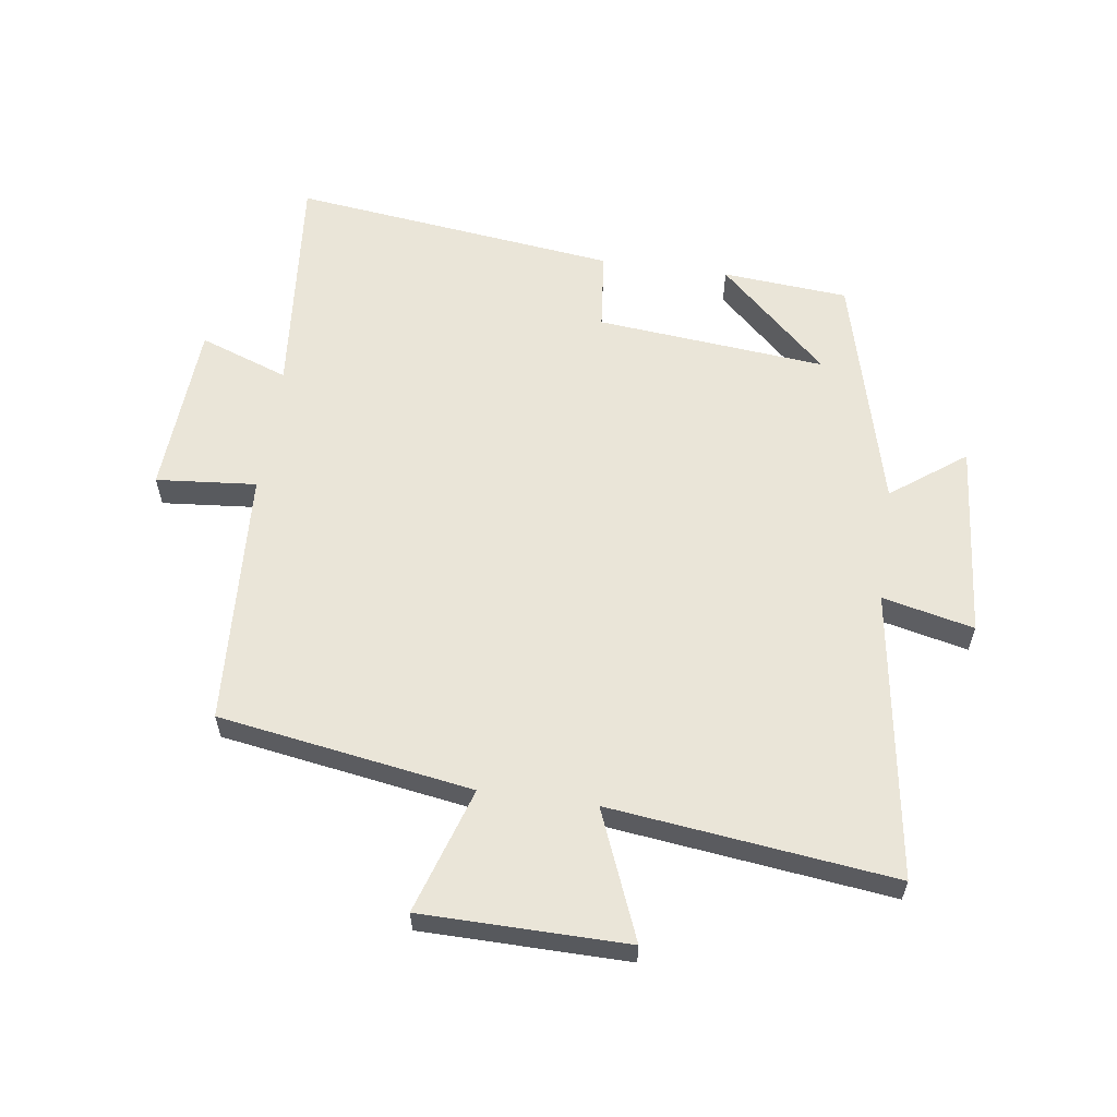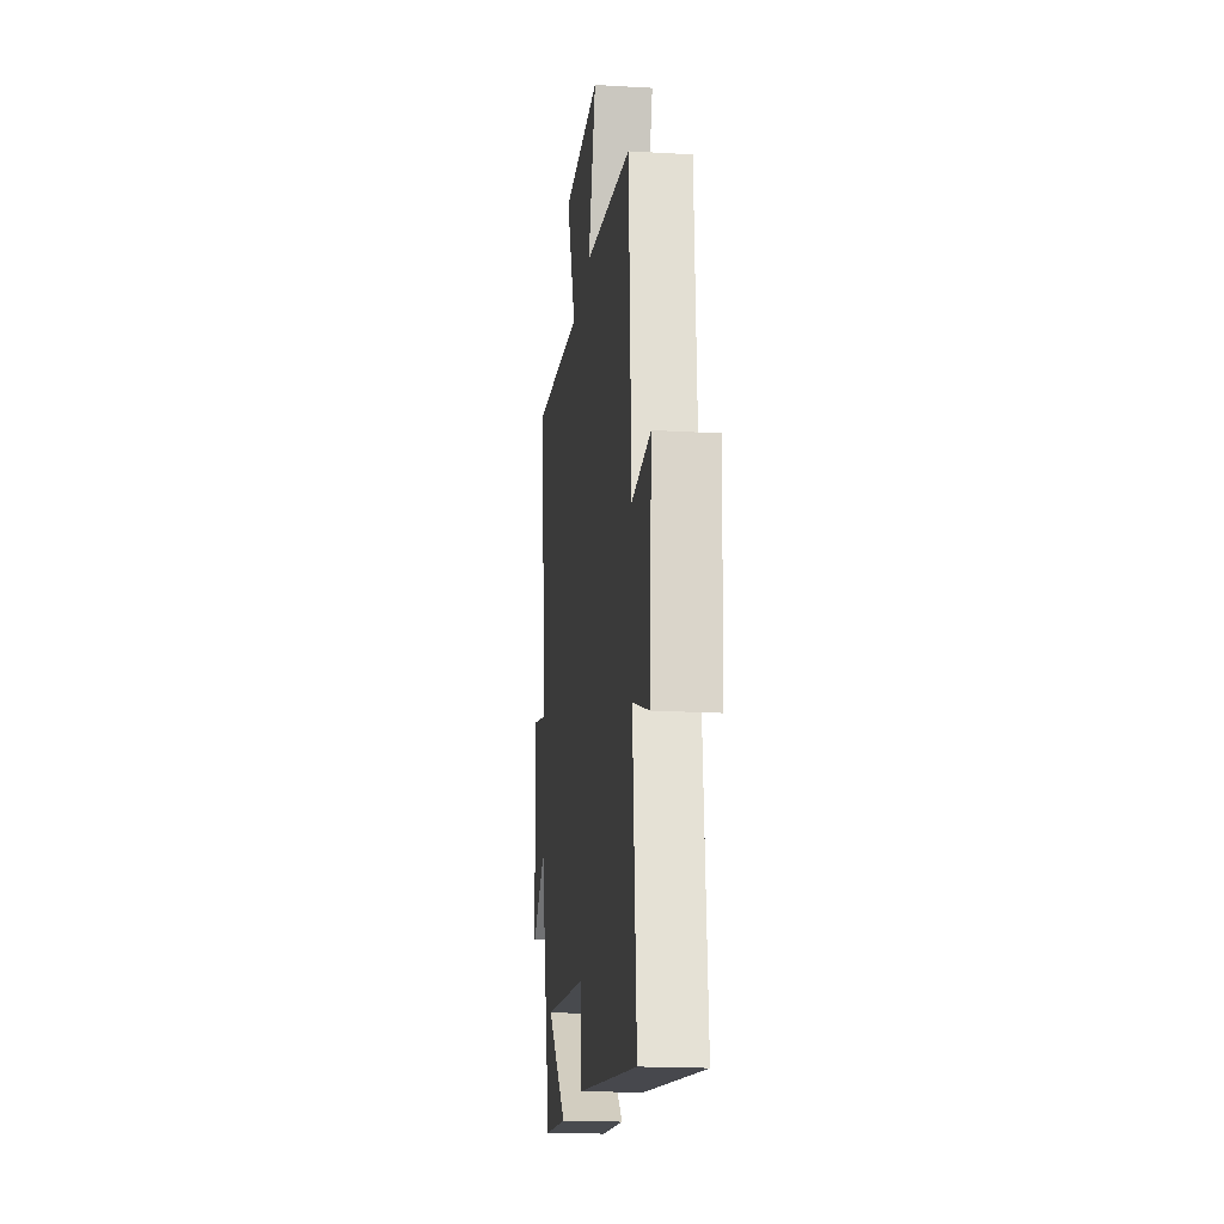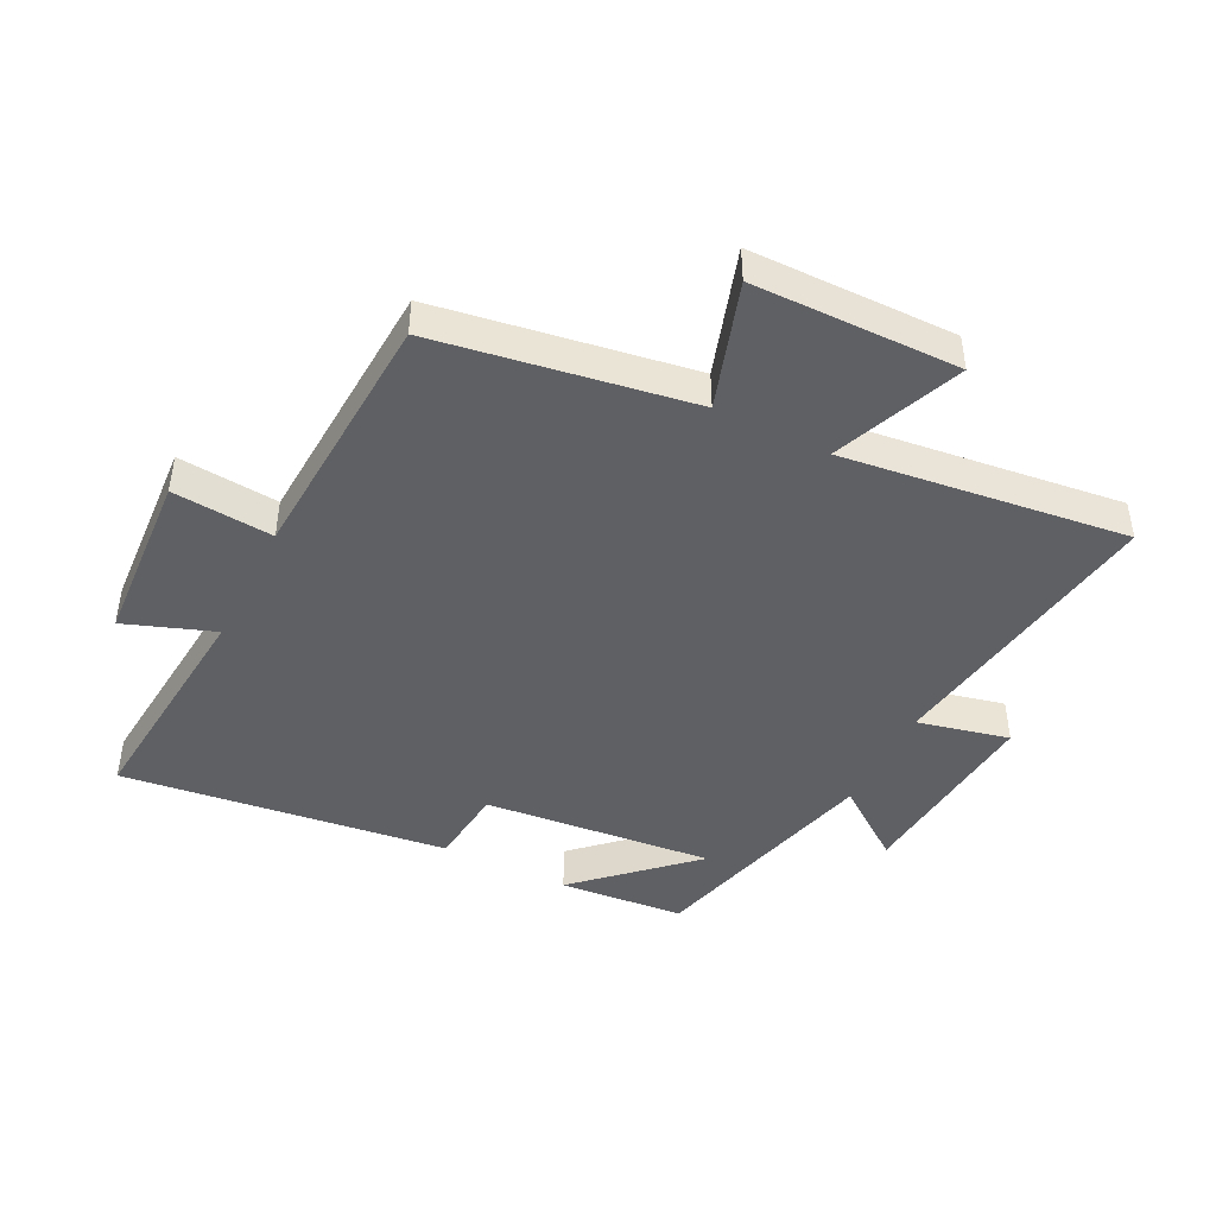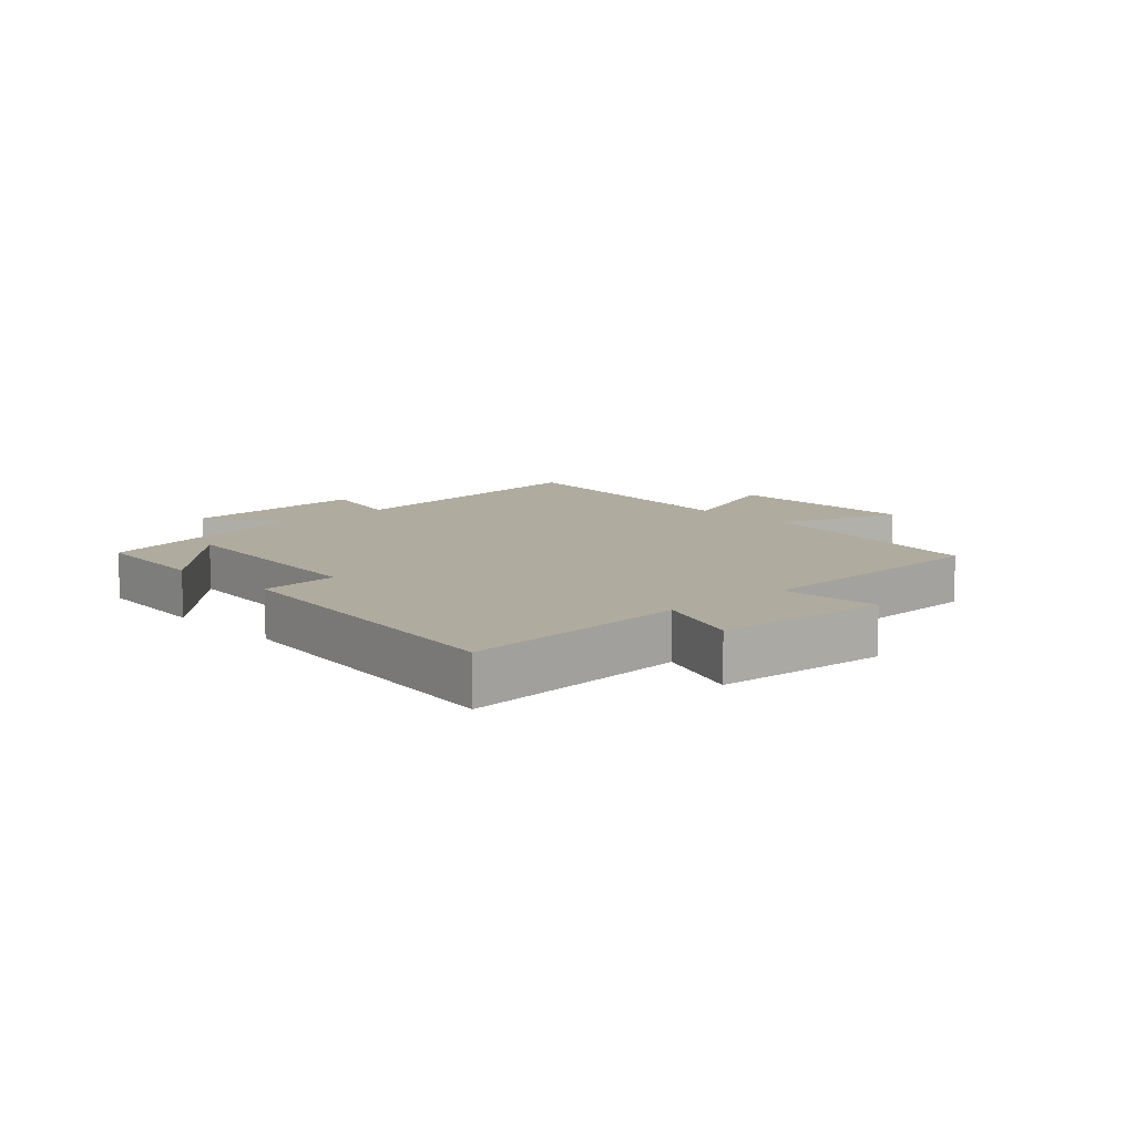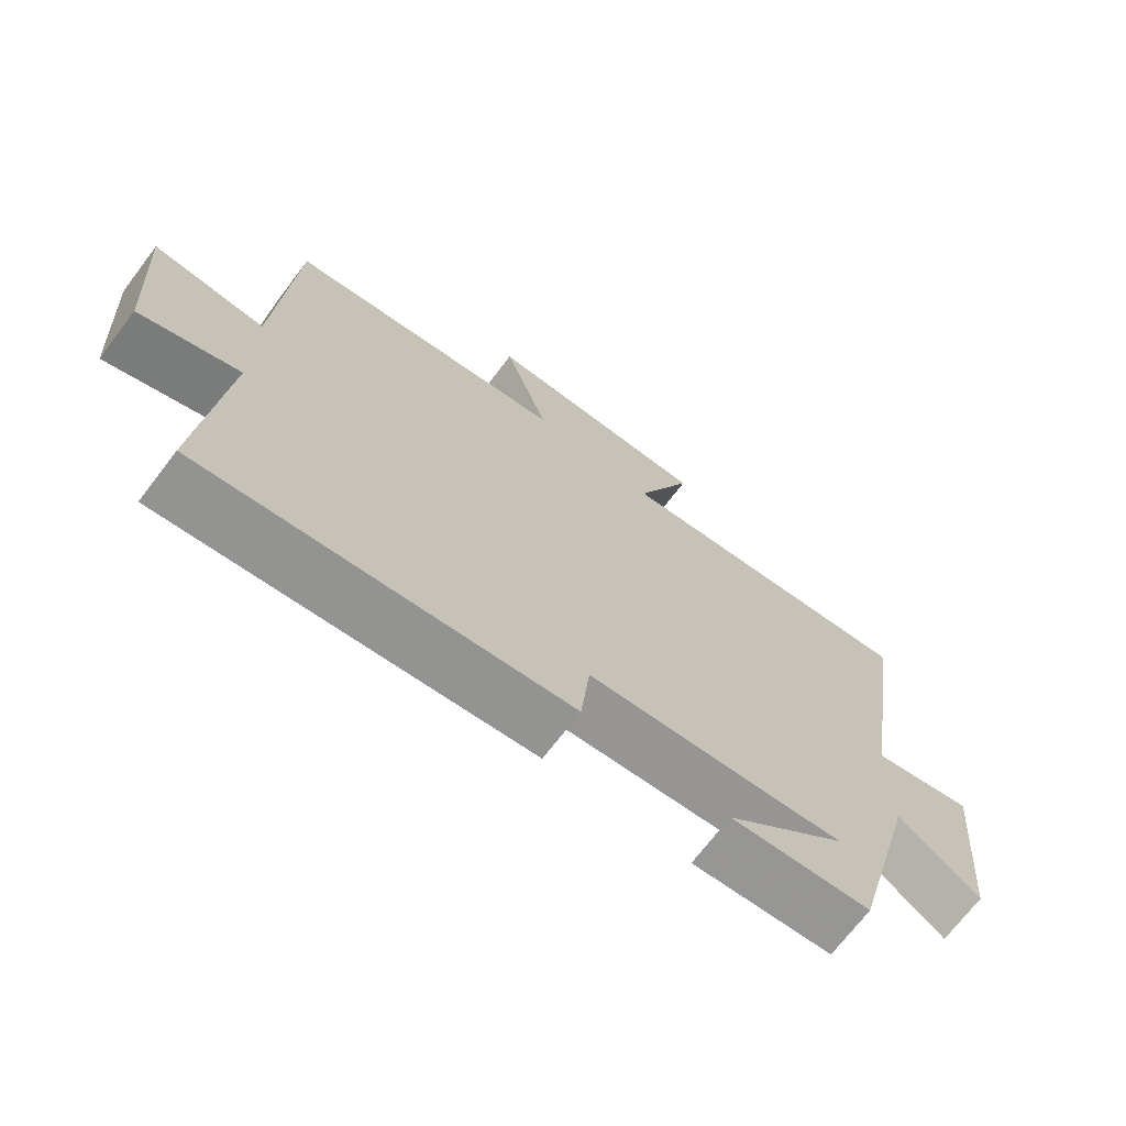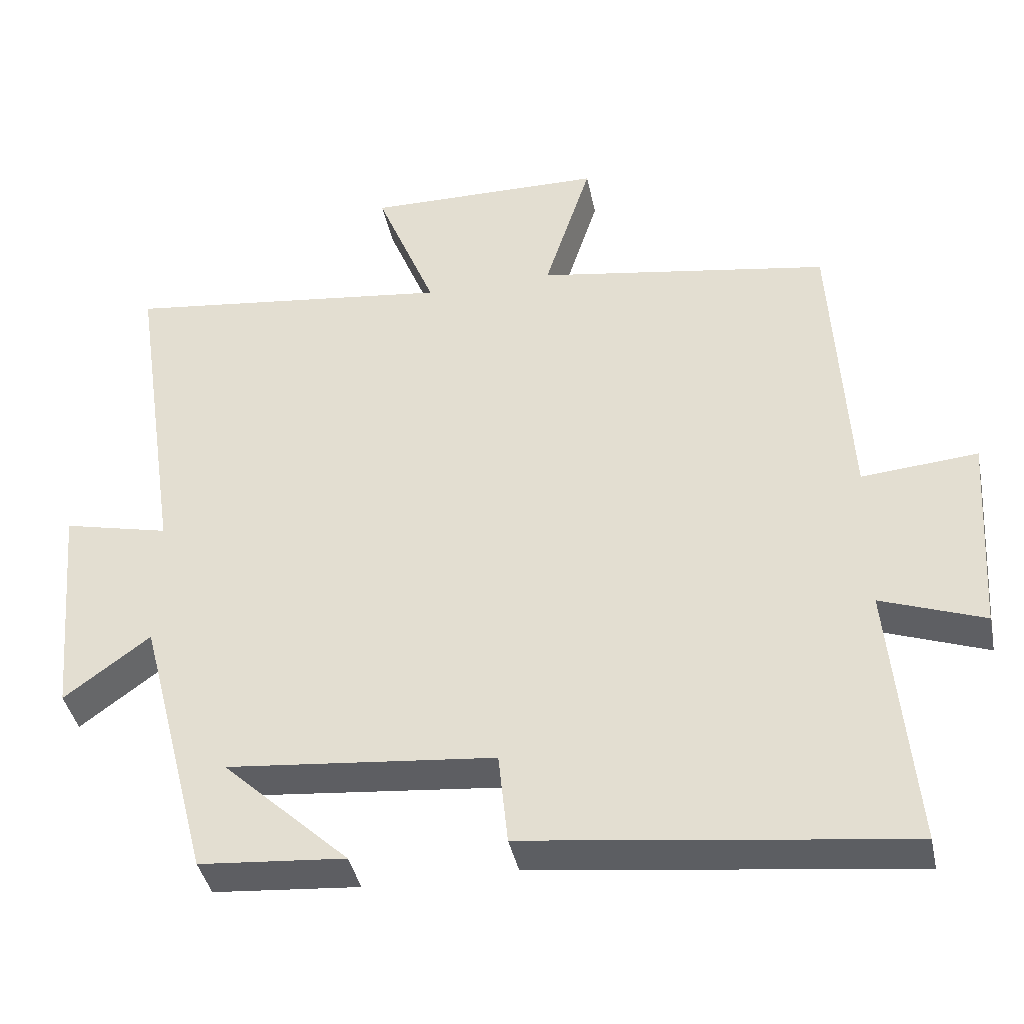
<metadata>
{"format":"obj","ext":"obj","renderer":"f3d","projection":"perspective","resolution":1024,"background":"white","views":[{"elev":59.5,"azim":7.9,"up":"+Y"},{"elev":-18.8,"azim":-96.4,"up":"+Z"},{"elev":-44.7,"azim":-26.7,"up":"+Y"},{"elev":9.6,"azim":-132.4,"up":"+Y"},{"elev":-70.6,"azim":-37.3,"up":"+Z"},{"elev":-40.1,"azim":-168.4,"up":"+Z"}]}
</metadata>
<code>
v -0.477 0.07 0.434
v -0.069 0.07 0.5
v -0.134 0.07 0.702
v 0.196 0.07 0.706
v 0.113 0.07 0.5
v 0.569 0.07 0.556
v 0.5 0.07 0.092
v 0.647 0.07 0.126
v 0.619 0.07 -0.188
v 0.5 0.07 -0.1
v 0.401 0.07 -0.483
v 0.199 0.07 -0.5
v 0.374 0.07 -0.336
v 0.004 0.07 -0.372
v -0.009 0.07 -0.5
v -0.533 0.07 -0.565
v -0.5 0.07 -0.193
v -0.643 0.07 -0.245
v -0.661 0.07 0.035
v -0.5 0.07 0.021
v -0.477 0 0.434
v -0.069 0 0.5
v -0.134 0 0.702
v 0.196 0 0.706
v 0.113 0 0.5
v 0.569 0 0.556
v 0.5 0 0.092
v 0.647 0 0.126
v 0.619 0 -0.188
v 0.5 0 -0.1
v 0.401 0 -0.483
v 0.199 0 -0.5
v 0.374 0 -0.336
v 0.004 0 -0.372
v -0.009 0 -0.5
v -0.533 0 -0.565
v -0.5 0 -0.193
v -0.643 0 -0.245
v -0.661 0 0.035
v -0.5 0 0.021
f 17 18 19 20
f 17 20 1 2
f 14 15 16 17
f 13 14 17 2
f 11 12 13
f 10 11 13
f 10 13 2 3
f 7 8 9 10
f 7 10 3
f 5 6 7
f 5 7 3
f 3 4 5
f 40 39 38 37
f 22 21 40 37
f 37 36 35 34
f 22 37 34 33
f 33 32 31
f 33 31 30
f 23 22 33 30
f 30 29 28 27
f 23 30 27
f 27 26 25
f 23 27 25
f 25 24 23
f 1 21 22 2
f 2 22 23 3
f 3 23 24 4
f 4 24 25 5
f 5 25 26 6
f 6 26 27 7
f 7 27 28 8
f 8 28 29 9
f 9 29 30 10
f 10 30 31 11
f 11 31 32 12
f 12 32 33 13
f 13 33 34 14
f 14 34 35 15
f 15 35 36 16
f 16 36 37 17
f 17 37 38 18
f 18 38 39 19
f 19 39 40 20
f 20 40 21 1

</code>
